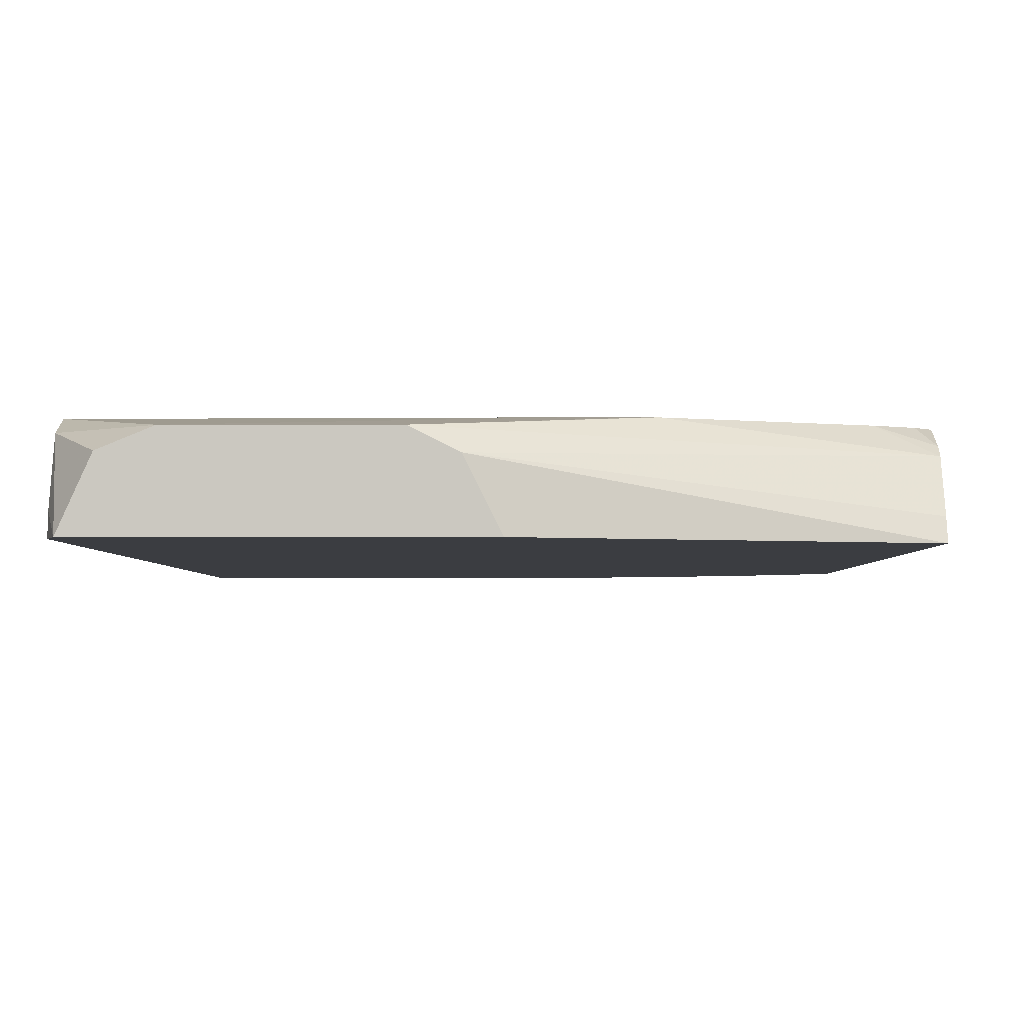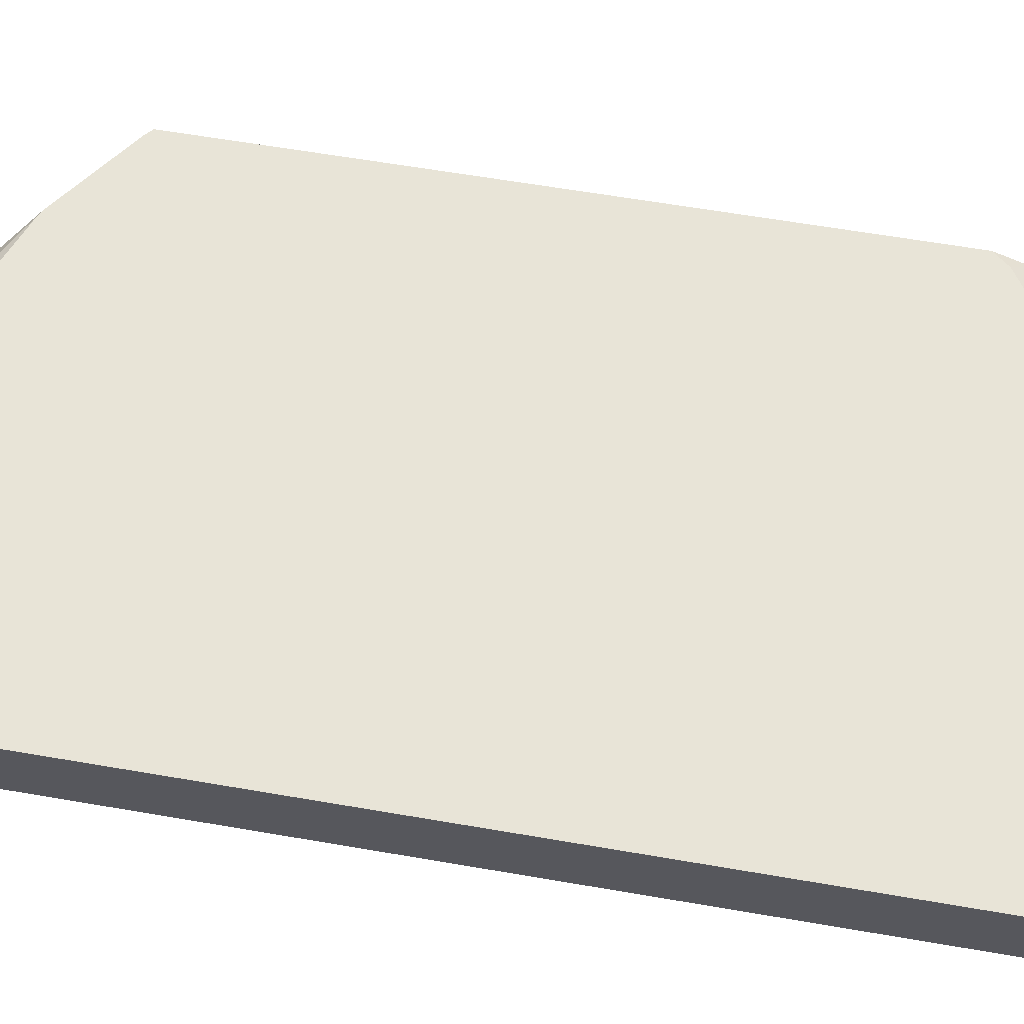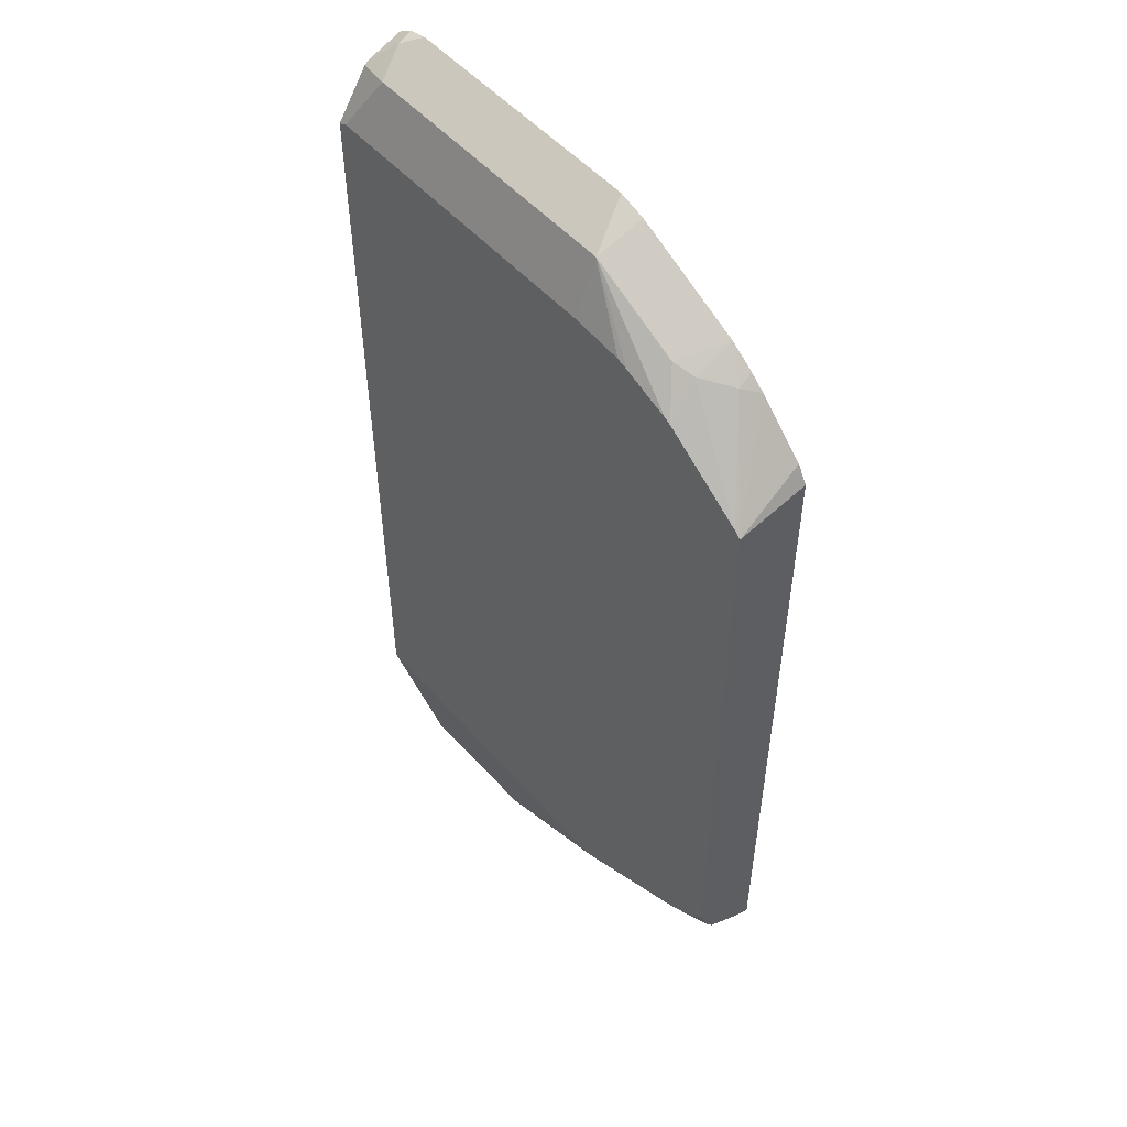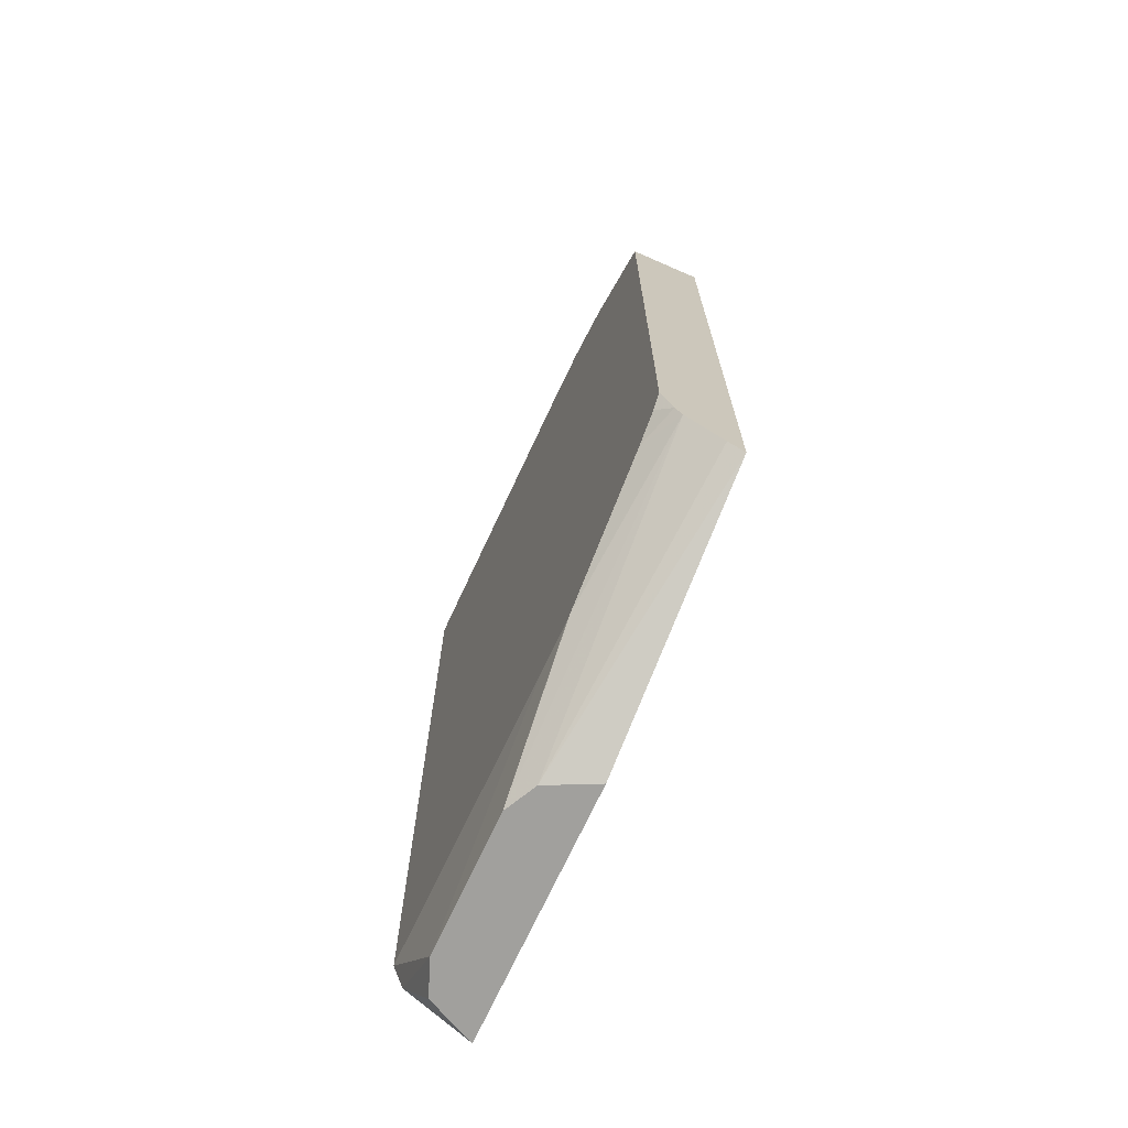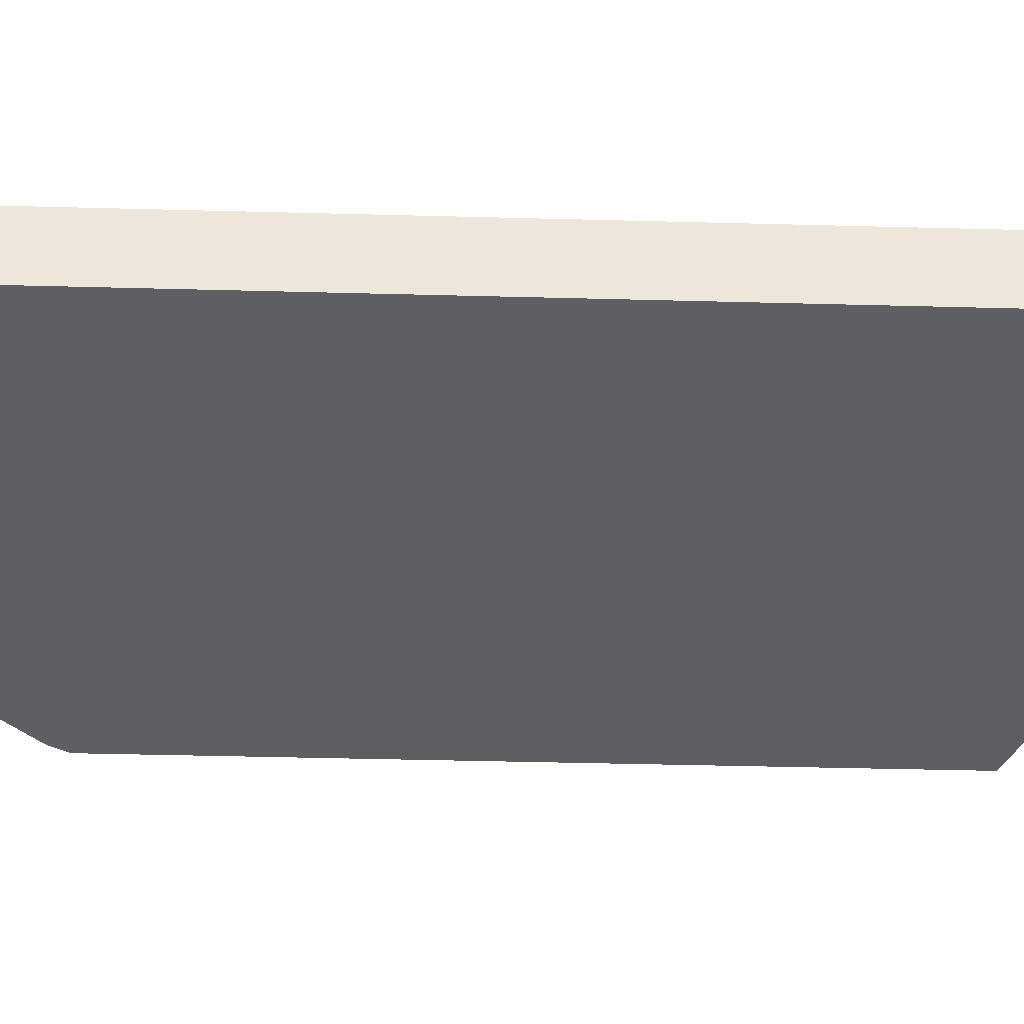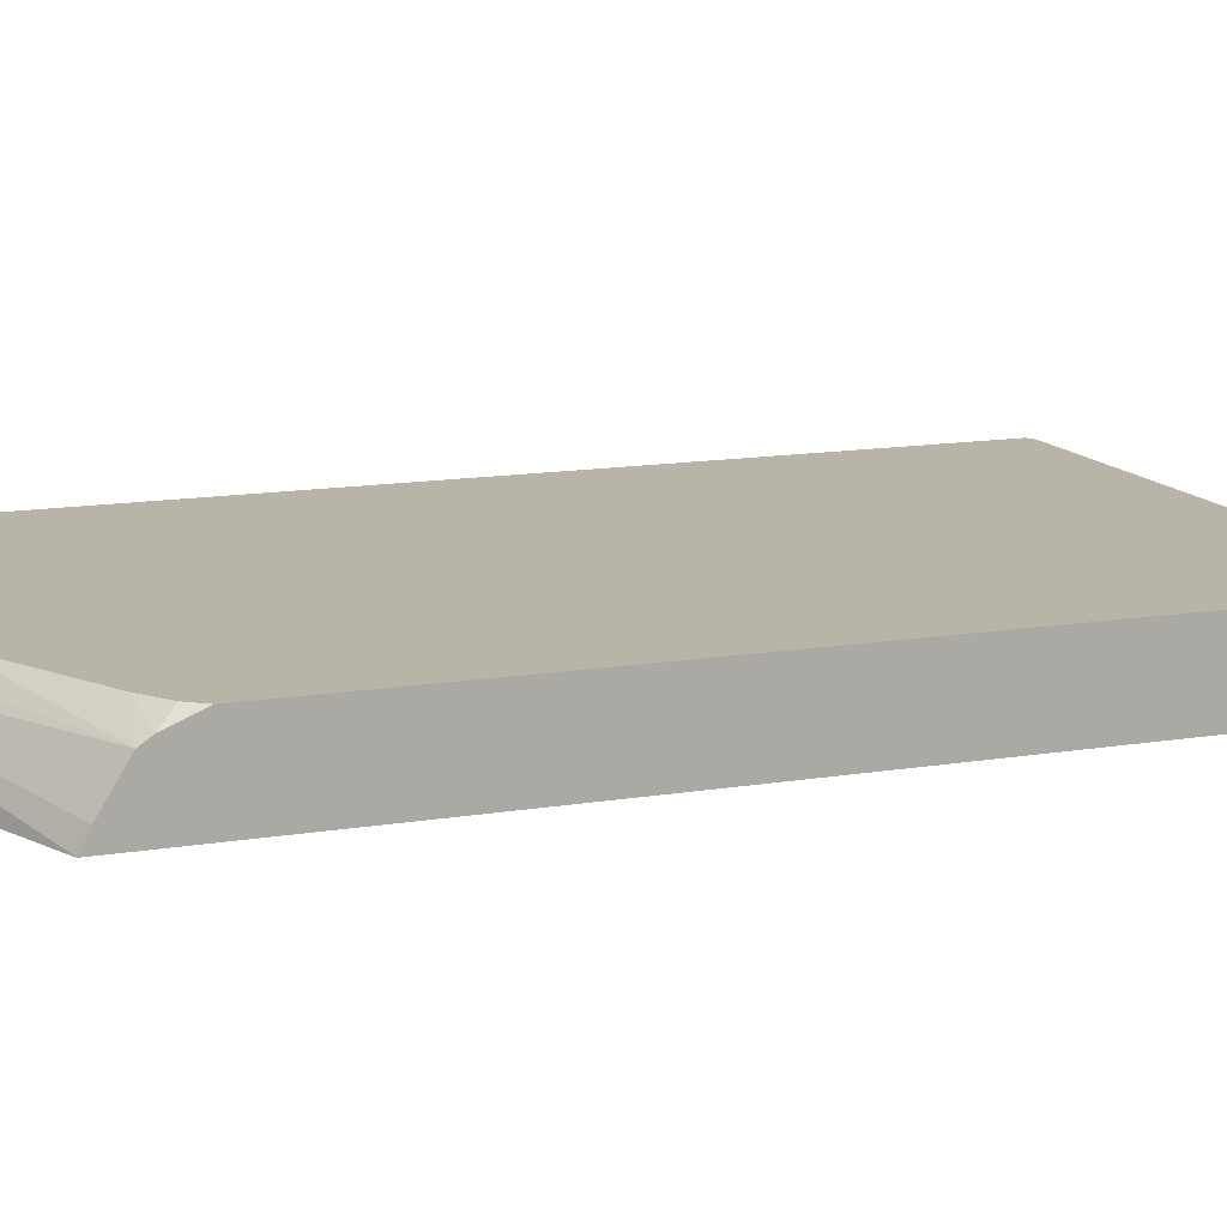
<metadata>
{"format":"obj","ext":"obj","renderer":"f3d","projection":"perspective","resolution":1024,"background":"white","views":[{"elev":-2.6,"azim":-179.6,"up":"+Y"},{"elev":61.3,"azim":100.0,"up":"+Y"},{"elev":52.8,"azim":-130.7,"up":"+Z"},{"elev":-71.7,"azim":-115.0,"up":"+Z"},{"elev":-39.9,"azim":88.1,"up":"+Y"},{"elev":13.1,"azim":-111.2,"up":"+Y"}]}
</metadata>
<code>
v 0.3013 -0.5879 0.6678
v 0.3013 -0.5636 0.6597
v 0.2883 -0.5766 0.6727
v 0.2906 -0.5879 0.675
v 0.3013 -0.5879 0.02039
v 0.3013 -0.56 0.6573
v 0.2771 -0.5879 0.6784
v 0.2776 -0.5553 0.662
v 0.2957 -0.5879 0.0002139
v 0.3013 -0.5766 0.02252
v 0.3013 -0.5378 0.6241
v 0.295 -0.5378 0.6272
v 0.1017 -0.5879 0.6784
v 0.08543 -0.5553 0.662
v 0.2806 -0.5545 0.0002139
v 0.3013 -0.545 0.03832
v 0.129 -0.5879 0.0002139
v 0.3013 -0.5378 0.05923
v 0.08262 -0.5378 0.6272
v 0.08301 -0.5879 0.6727
v 0.04638 -0.5378 0.6238
v 0.03883 -0.5378 0.6213
v 0.006773 -0.5378 0.6087
v 0.02136 -0.5553 0.63
v 0.007581 -0.5879 0.635
v 0.2565 -0.5447 0.0002139
v 0.1224 -0.5879 0.0002139
v 0.0351 -0.5879 0.03513
v 0.2562 -0.5446 0.0002139
v 0.09612 -0.5378 0.05146
v 0.002274 -0.5378 0.6064
v 0.008038 -0.5606 0.6247
v -0.01066 -0.5766 0.6193
v -0.008798 -0.5879 0.6231
v -0.05772 -0.5879 0.07111
v 0.1387 -0.5553 0.0002139
v 0.1602 -0.5446 0.0002139
v 0.0641 -0.5378 0.05146
v -0.05336 -0.5378 0.5659
v -0.01878 -0.5879 0.6143
v -0.05772 -0.5378 0.5618
v -0.05772 -0.5766 0.07675
v -0.05772 -0.5879 0.5698
v -0.05772 -0.551 0.09295
v 0.06072 -0.5378 0.05232
v -0.05083 -0.5879 0.5823
v -0.05772 -0.5378 0.1212
v -0.05772 -0.5476 0.09813
v -0.03034 -0.5378 0.09786
v -0.00335 -0.5378 0.08432
v 0.03373 -0.5378 0.0658
v -0.04929 -0.5378 0.1106
v -0.05772 -0.5463 0.1001
f 27 35 36
f 27 28 35
f 25 33 34
f 25 32 33
f 24 32 25
f 24 31 32
f 23 31 24
f 18 29 30
f 18 26 29
f 17 28 27
f 14 23 24
f 15 26 16
f 14 25 20
f 14 24 25
f 29 37 38
f 14 22 23
f 14 21 22
f 14 19 21
f 13 14 20
f 11 19 12
f 11 21 19
f 11 22 21
f 16 26 18
f 29 38 30
f 35 42 36
f 32 39 33
f 11 23 22
f 49 53 52
f 48 53 49
f 47 52 53
f 44 51 45
f 44 50 51
f 44 49 50
f 44 48 49
f 41 43 46
f 40 41 46
f 31 39 32
f 37 45 38
f 36 44 37
f 35 44 42
f 35 48 44
f 35 53 48
f 35 47 53
f 35 41 47
f 35 43 41
f 33 41 40
f 33 39 41
f 33 40 34
f 37 44 45
f 36 42 44
f 11 31 23
f 11 41 39
f 2 6 3
f 1 6 2
f 1 11 6
f 1 18 11
f 1 16 18
f 1 10 16
f 1 5 10
f 1 9 5
f 1 17 9
f 1 28 17
f 3 7 4
f 1 43 35
f 1 40 46
f 1 34 40
f 1 25 34
f 1 20 25
f 1 13 20
f 1 7 13
f 1 4 7
f 1 3 4
f 1 2 3
f 11 39 31
f 1 46 43
f 3 6 8
f 1 35 28
f 5 9 10
f 11 47 41
f 3 8 7
f 11 52 47
f 11 49 52
f 11 50 49
f 11 51 50
f 11 45 51
f 11 30 38
f 11 18 30
f 9 26 15
f 9 29 26
f 9 37 29
f 11 38 45
f 9 36 37
f 6 11 12
f 7 8 14
f 7 14 13
f 8 12 19
f 8 19 14
f 6 12 8
f 9 16 10
f 9 17 27
f 9 27 36
f 9 15 16

</code>
